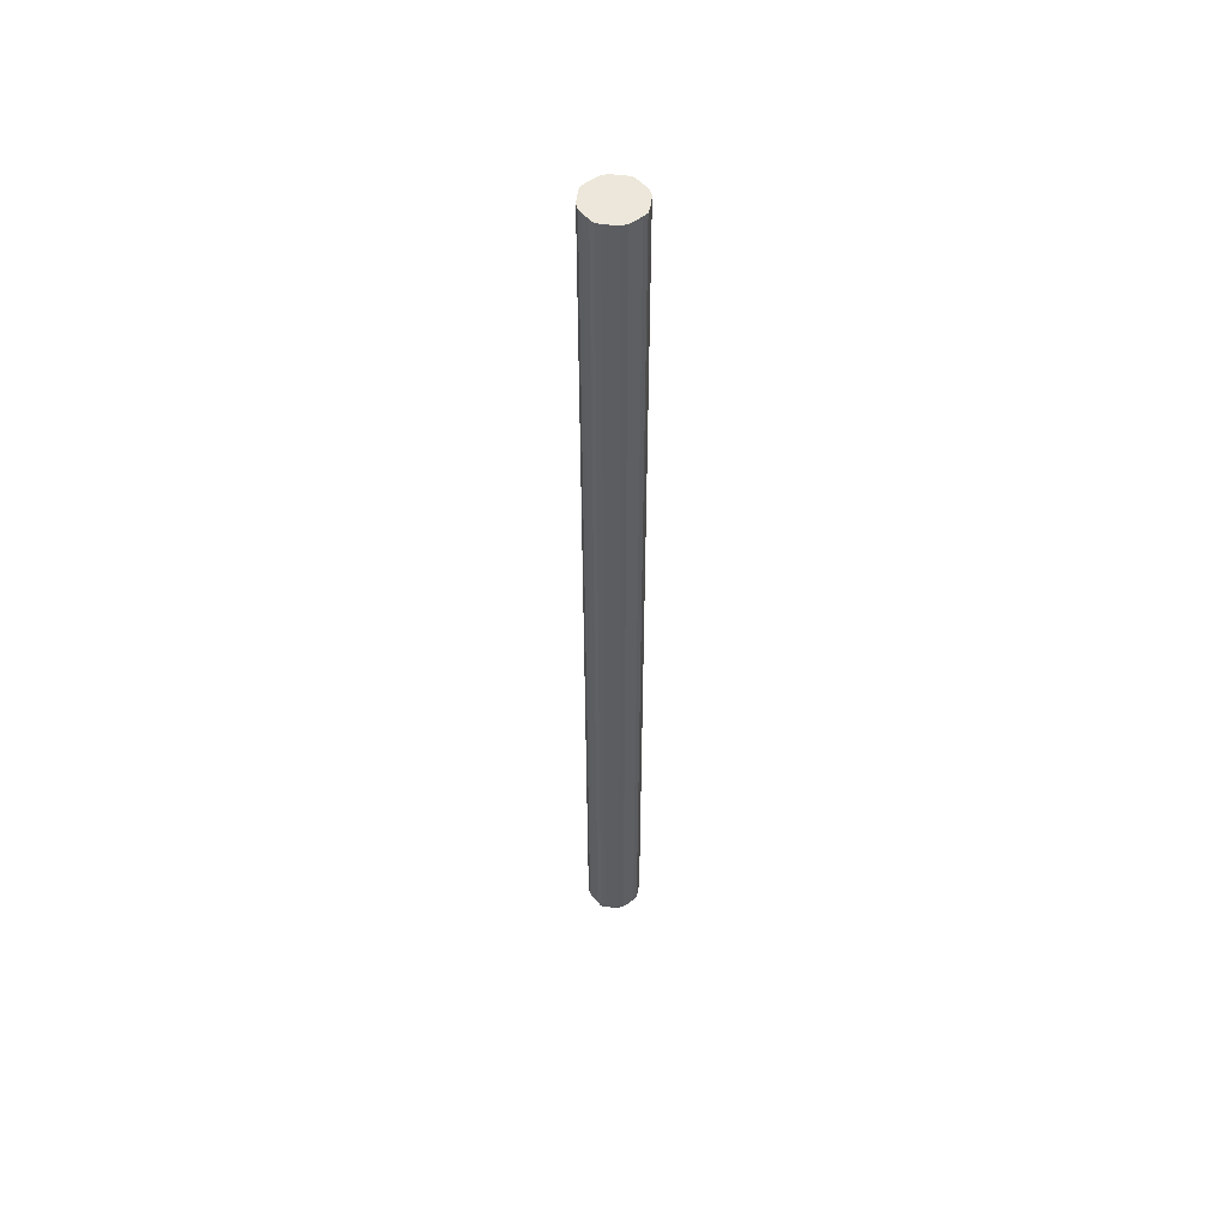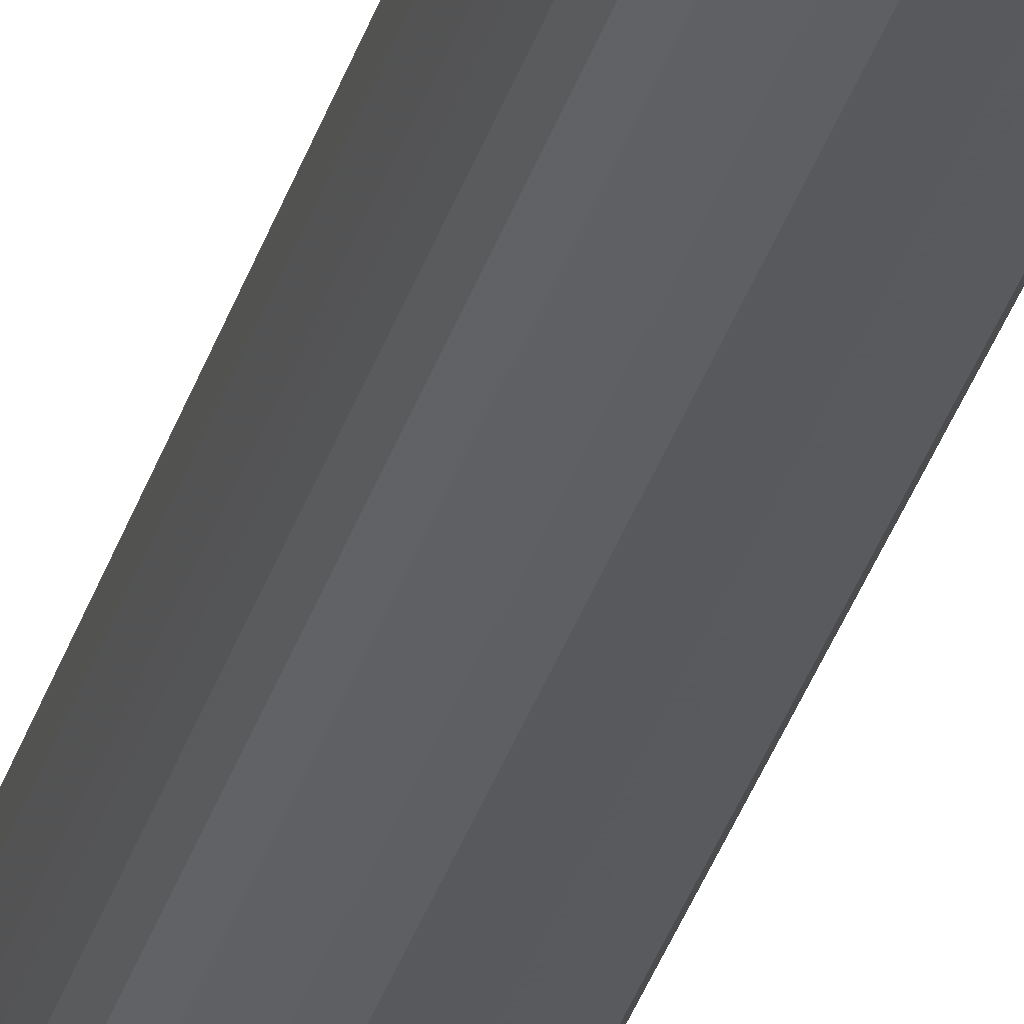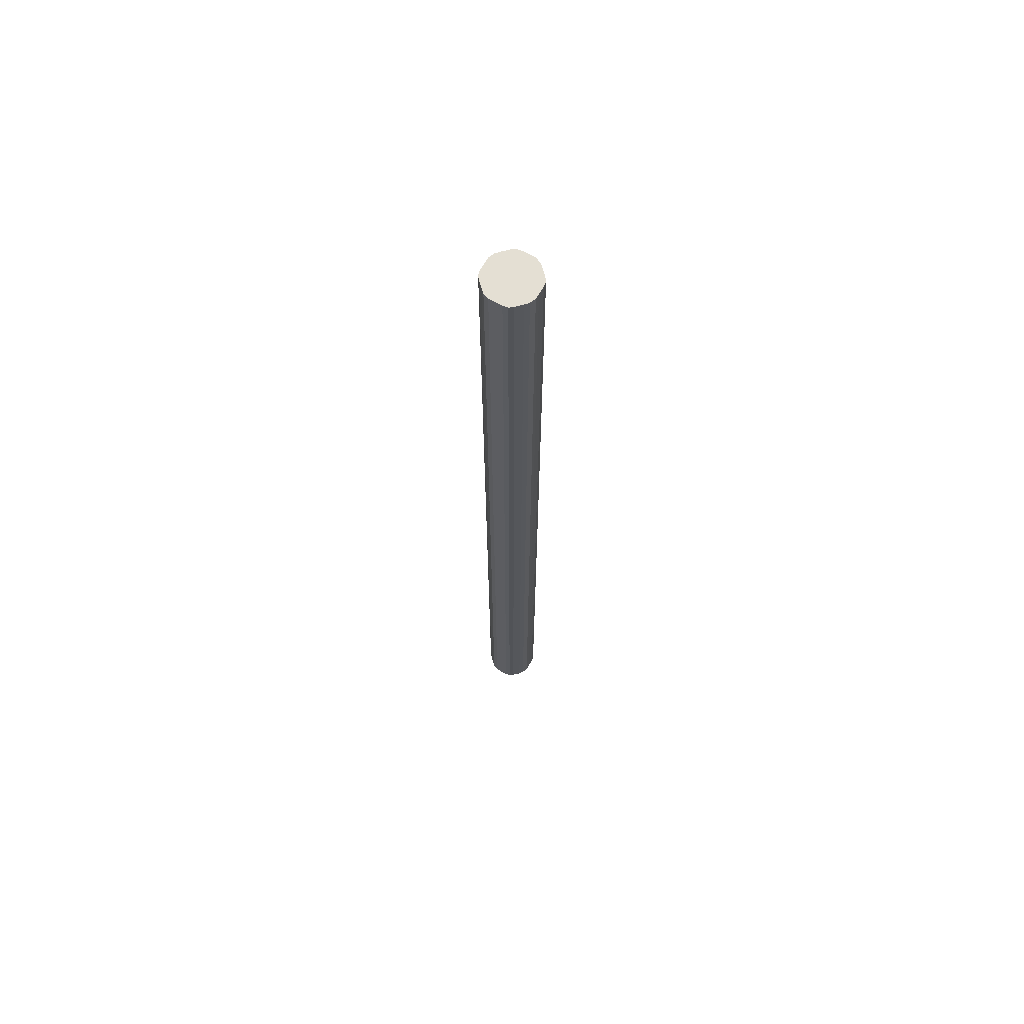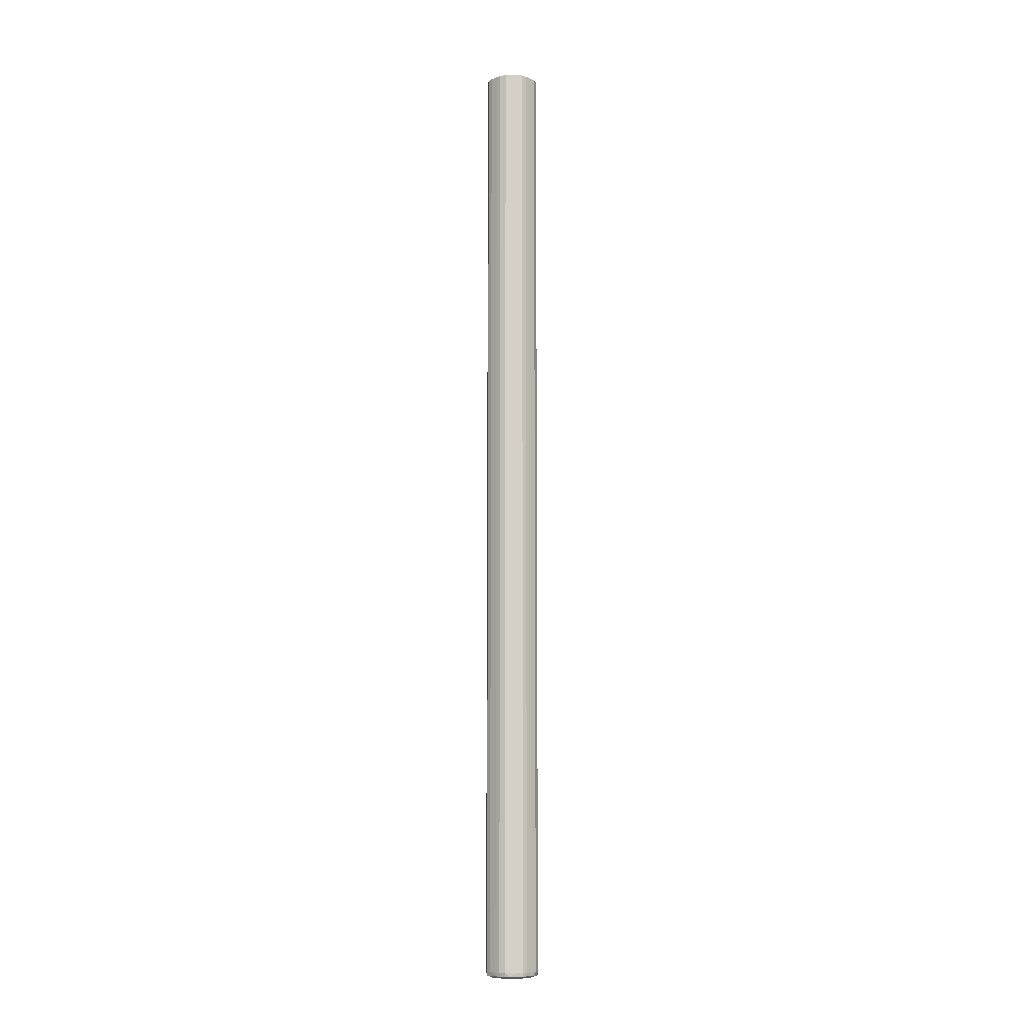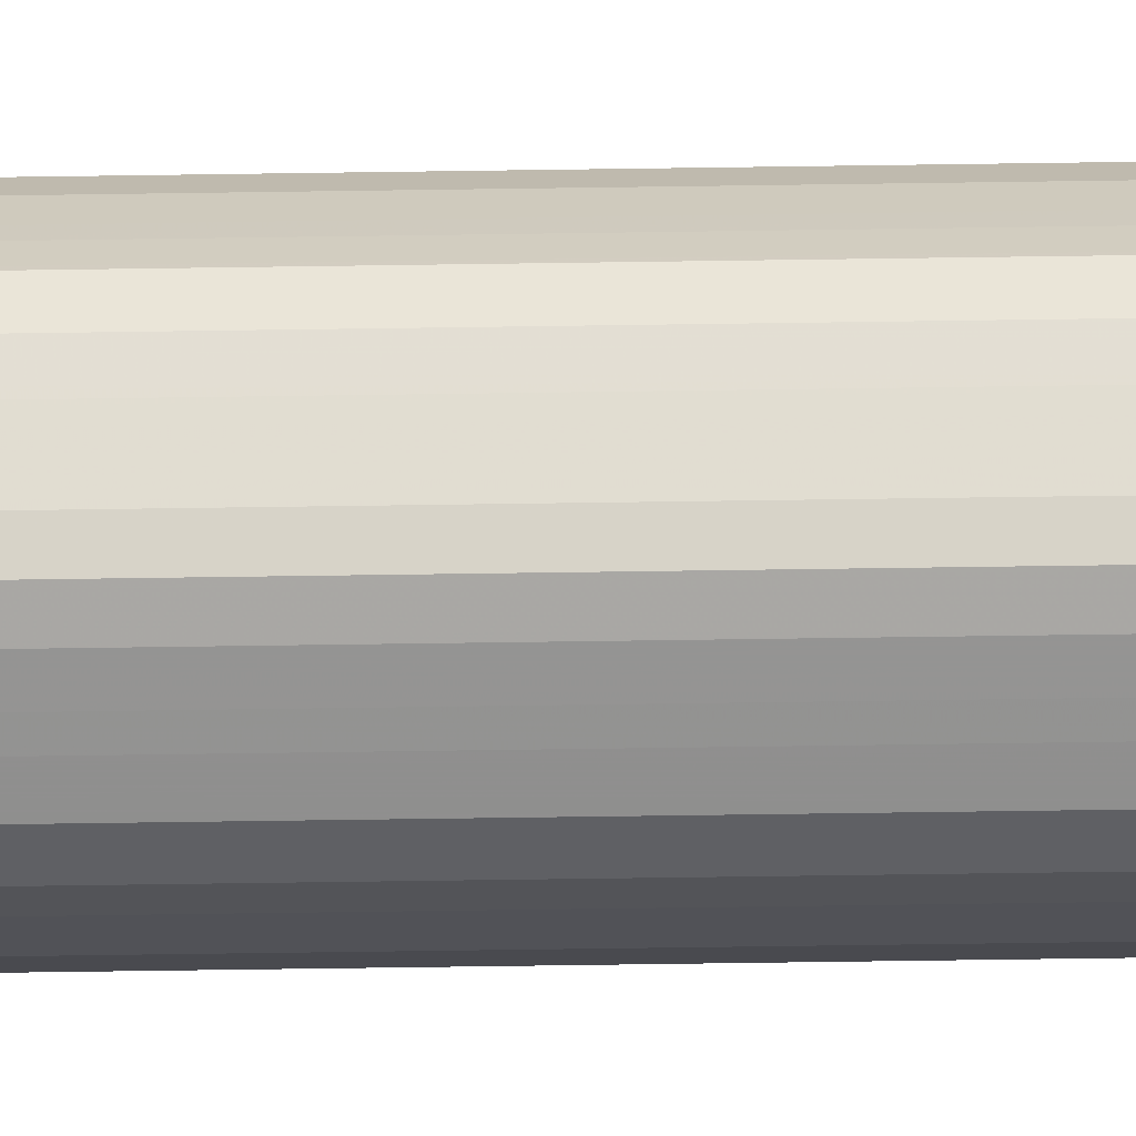
<metadata>
{"format":"obj","ext":"obj","renderer":"f3d","projection":"perspective","resolution":1024,"background":"white","views":[{"elev":52.5,"azim":164.6,"up":"+Z"},{"elev":-29.7,"azim":-14.2,"up":"+Y"},{"elev":66.7,"azim":51.7,"up":"+Z"},{"elev":-9.5,"azim":21.8,"up":"+Z"},{"elev":-44.1,"azim":91.1,"up":"+Y"}]}
</metadata>
<code>
v -0.01083 -0.1036 -6.965
v -0.03002 -0.09645 -6.988
v -0.01083 -0.1035 -6.988
v 0.01249 -0.1031 -6.988
v 0.01249 -0.1032 -6.965
v 0.00619 -0.1033 -3.355
v -0.01083 -0.1036 -3.355
v -0.04169 -0.0916 -6.965
v -0.0575 -0.08503 -6.965
v -0.0575 -0.08475 -6.988
v -0.02751 -0.0954 -7.002
v -0.03002 -0.09645 -3.355
v -0.03853 -0.09292 -3.355
v -0.01083 -0.09834 -7.005
v 0.01249 -0.09815 -7.005
v 0.03085 -0.09611 -6.988
v 0.02862 -0.09517 -7.002
v 0.02591 -0.09803 -3.355
v 0.01249 -0.1032 -3.355
v -0.04595 -0.08984 -3.355
v -0.07436 -0.07509 -6.988
v -0.0575 -0.08503 -3.355
v -0.07264 -0.07339 -7.004
v -0.0575 -0.07722 -7.006
v -0.01083 -0.08166 -7.011
v 0.05916 -0.07678 -7.006
v 0.01249 -0.08166 -7.011
v 0.05916 -0.08387 -6.988
v 0.05916 -0.08418 -6.965
v 0.04252 -0.09126 -6.965
v 0.03085 -0.09611 -3.355
v 0.07381 -0.07304 -7.003
v -0.08455 -0.05832 -6.965
v -0.08427 -0.05832 -6.988
v -0.07436 -0.07509 -3.355
v -0.08181 -0.06284 -3.355
v -0.09472 -0.02874 -7.002
v -0.07657 -0.05832 -7.006
v -0.0575 -0.05832 -7.012
v -0.03415 -0.05832 -7.013
v 0.03582 -0.05832 -7.013
v 0.05916 -0.05832 -7.012
v 0.07531 -0.07456 -6.988
v 0.07095 -0.07716 -3.355
v 0.05916 -0.08418 -3.355
v 0.04252 -0.09126 -3.355
v 0.09584 -0.0274 -7.002
v 0.08437 -0.05832 -6.988
v 0.07744 -0.05832 -7.006
v -0.09101 -0.0431 -6.965
v -0.09586 -0.03144 -6.988
v -0.08455 -0.05832 -3.355
v -0.08927 -0.04722 -3.355
v -0.09776 -0.01166 -7.005
v -0.1033 -0.01166 -6.988
v -0.08082 -0.01166 -7.011
v -0.0575 -0.03499 -7.013
v 0.05916 -0.03499 -7.013
v 0.08248 -0.01166 -7.011
v 0.08467 -0.05832 -6.965
v 0.07531 -0.07456 -3.355
v 0.09875 -0.01166 -7.005
v 0.1034 -0.01166 -6.988
v 0.09669 -0.02943 -6.988
v -0.09101 -0.0431 -3.355
v -0.09233 -0.03996 -3.355
v -0.1035 -0.01166 -6.965
v -0.09586 -0.03144 -3.355
v -0.09776 0.01166 -7.005
v -0.1033 0.01166 -6.988
v -0.08082 0.01166 -7.011
v -0.0575 0.03499 -7.013
v 0.05916 0.03499 -7.013
v 0.08248 0.01166 -7.011
v 0.09184 -0.0411 -6.965
v 0.08467 -0.05832 -3.355
v 0.09875 0.01166 -7.005
v 0.1034 0.01166 -6.988
v 0.1035 -0.01166 -6.965
v 0.09853 -0.02465 -3.355
v 0.09669 -0.02943 -3.355
v 0.09539 -0.03258 -3.355
v -0.1035 0.01166 -6.965
v -0.1035 -0.01166 -3.355
v -0.09472 0.02874 -7.002
v -0.07657 0.05832 -7.006
v -0.09586 0.03144 -6.988
v -0.0575 0.05832 -7.012
v -0.03415 0.05832 -7.013
v 0.03582 0.05832 -7.013
v 0.05916 0.05832 -7.012
v 0.07744 0.05832 -7.006
v 0.09184 -0.0411 -3.355
v 0.09584 0.0274 -7.002
v 0.09669 0.02943 -6.988
v 0.1035 0.01166 -6.965
v 0.1035 -0.01166 -3.355
v -0.1035 0.01166 -3.355
v -0.07264 0.07339 -7.004
v -0.08427 0.05832 -6.988
v -0.09101 0.0431 -6.965
v -0.08455 0.05832 -6.965
v -0.09586 0.03144 -3.355
v -0.01083 0.08166 -7.011
v -0.0575 0.07722 -7.006
v 0.01249 0.08166 -7.011
v 0.05916 0.07678 -7.006
v 0.07381 0.07304 -7.003
v 0.08437 0.05832 -6.988
v 0.08467 0.05832 -6.965
v 0.09184 0.0411 -6.965
v 0.09316 0.03795 -3.355
v 0.09669 0.02943 -3.355
v 0.1017 0.01645 -3.355
v 0.1035 0.01166 -3.355
v -0.02751 0.0954 -7.002
v -0.07436 0.07509 -6.988
v -0.0575 0.08475 -6.988
v -0.09101 0.0431 -3.355
v -0.08629 0.05422 -3.355
v -0.08455 0.05832 -3.355
v -0.07711 0.07057 -3.355
v -0.01083 0.09834 -7.005
v 0.01249 0.09815 -7.005
v 0.02862 0.09517 -7.002
v 0.05916 0.08387 -6.988
v 0.07531 0.07456 -6.988
v 0.08467 0.05832 -3.355
v 0.08992 0.04574 -3.355
v -0.03002 0.09645 -6.988
v -0.01083 0.1035 -6.988
v -0.0575 0.08503 -6.965
v -0.07436 0.07509 -3.355
v -0.06982 0.07777 -3.355
v 0.01249 0.1031 -6.988
v 0.03085 0.09611 -6.988
v 0.05916 0.08418 -6.965
v 0.07531 0.07456 -3.355
v -0.01083 0.1036 -6.965
v -0.04169 0.0916 -6.965
v -0.05322 0.08682 -3.355
v -0.03002 0.09645 -3.355
v -0.0575 0.08503 -3.355
v 0.01249 0.1032 -6.965
v 0.04252 0.09126 -6.965
v 0.03085 0.09611 -3.355
v 0.03938 0.09258 -3.355
v 0.05916 0.08418 -3.355
v -0.01083 0.1036 -3.355
v 0.01249 0.1032 -3.355
v 0.04252 0.09126 -3.355
f 1 2 3
f 1 3 4
f 1 4 5
f 1 5 6
f 1 6 7
f 1 7 12
f 1 12 2
f 2 8 9
f 2 9 10
f 2 10 11
f 2 11 3
f 2 12 13
f 2 13 8
f 3 11 14
f 3 14 15
f 3 15 4
f 4 16 5
f 4 15 17
f 4 17 16
f 5 16 18
f 5 18 19
f 5 19 6
f 6 19 18
f 6 18 31
f 6 31 46
f 6 46 45
f 6 45 44
f 6 44 61
f 6 61 76
f 6 76 93
f 6 93 82
f 6 82 81
f 6 81 80
f 6 80 97
f 6 97 115
f 6 115 114
f 6 114 113
f 6 113 112
f 6 112 129
f 6 129 128
f 6 128 138
f 6 138 148
f 6 148 151
f 6 151 147
f 6 147 146
f 6 146 150
f 6 150 149
f 6 149 142
f 6 142 141
f 6 141 143
f 6 143 134
f 6 134 133
f 6 133 122
f 6 122 121
f 6 121 120
f 6 120 119
f 6 119 103
f 6 103 98
f 6 98 84
f 6 84 68
f 6 68 66
f 6 66 65
f 6 65 53
f 6 53 52
f 6 52 36
f 6 36 35
f 6 35 22
f 6 22 20
f 6 20 13
f 6 13 12
f 6 12 7
f 8 13 20
f 8 20 9
f 9 21 10
f 9 20 22
f 9 22 35
f 9 35 21
f 10 21 23
f 10 23 11
f 11 23 24
f 11 24 14
f 14 24 25
f 14 25 15
f 15 26 17
f 15 25 27
f 15 27 26
f 16 17 28
f 16 28 29
f 16 29 30
f 16 30 46
f 16 46 31
f 16 31 18
f 17 32 28
f 17 26 32
f 21 33 34
f 21 34 23
f 21 35 36
f 21 36 33
f 23 34 37
f 23 37 38
f 23 38 39
f 23 39 24
f 24 39 25
f 25 39 40
f 25 40 41
f 25 41 27
f 26 27 42
f 26 42 32
f 27 41 42
f 28 43 29
f 28 32 43
f 29 43 44
f 29 44 45
f 29 45 46
f 29 46 30
f 32 47 48
f 32 48 43
f 32 42 49
f 32 49 47
f 33 50 51
f 33 51 34
f 33 36 52
f 33 52 53
f 33 53 50
f 34 51 37
f 37 54 38
f 37 51 55
f 37 55 54
f 38 54 56
f 38 56 39
f 39 56 57
f 39 57 40
f 40 57 72
f 40 72 89
f 40 89 90
f 40 90 73
f 40 73 58
f 40 58 41
f 41 58 42
f 42 59 49
f 42 58 59
f 43 48 60
f 43 60 76
f 43 76 61
f 43 61 44
f 47 49 62
f 47 62 63
f 47 63 64
f 47 64 48
f 48 64 60
f 49 59 62
f 50 53 65
f 50 65 66
f 50 66 51
f 51 67 55
f 51 66 68
f 51 68 84
f 51 84 67
f 54 55 70
f 54 70 69
f 54 69 71
f 54 71 56
f 55 67 83
f 55 83 70
f 56 71 72
f 56 72 57
f 58 73 74
f 58 74 59
f 59 74 77
f 59 77 62
f 60 64 75
f 60 75 93
f 60 93 76
f 62 77 78
f 62 78 63
f 63 78 96
f 63 96 79
f 63 79 64
f 64 79 80
f 64 80 81
f 64 81 82
f 64 82 75
f 67 84 98
f 67 98 83
f 69 70 85
f 69 85 86
f 69 86 71
f 70 83 87
f 70 87 85
f 71 88 72
f 71 86 88
f 72 88 89
f 73 90 91
f 73 91 74
f 74 91 92
f 74 92 77
f 75 82 93
f 77 92 94
f 77 94 78
f 78 94 95
f 78 95 96
f 79 96 115
f 79 115 97
f 79 97 80
f 83 98 103
f 83 103 87
f 85 99 86
f 85 87 100
f 85 100 99
f 86 99 88
f 87 101 102
f 87 102 100
f 87 103 119
f 87 119 101
f 88 104 89
f 88 99 105
f 88 105 104
f 89 104 90
f 90 104 106
f 90 106 91
f 91 106 107
f 91 107 108
f 91 108 92
f 92 108 94
f 94 108 109
f 94 109 95
f 95 109 110
f 95 110 111
f 95 111 112
f 95 112 113
f 95 113 114
f 95 114 96
f 96 114 115
f 99 116 105
f 99 100 117
f 99 117 118
f 99 118 116
f 100 102 117
f 101 119 120
f 101 120 102
f 102 120 121
f 102 121 122
f 102 122 117
f 104 105 123
f 104 123 124
f 104 124 106
f 105 116 123
f 106 124 107
f 107 124 125
f 107 125 108
f 108 125 126
f 108 126 127
f 108 127 109
f 109 127 110
f 110 127 138
f 110 138 128
f 110 128 129
f 110 129 111
f 111 129 112
f 116 118 130
f 116 130 131
f 116 131 123
f 117 132 118
f 117 122 133
f 117 133 134
f 117 134 132
f 118 132 130
f 123 131 124
f 124 131 135
f 124 135 125
f 125 135 136
f 125 136 126
f 126 136 137
f 126 137 127
f 127 137 148
f 127 148 138
f 130 139 131
f 130 132 140
f 130 140 141
f 130 141 142
f 130 142 149
f 130 149 139
f 131 139 135
f 132 134 143
f 132 143 141
f 132 141 140
f 135 139 144
f 135 144 136
f 136 145 137
f 136 144 150
f 136 150 146
f 136 146 147
f 136 147 145
f 137 145 151
f 137 151 148
f 139 149 150
f 139 150 144
f 145 147 151

</code>
